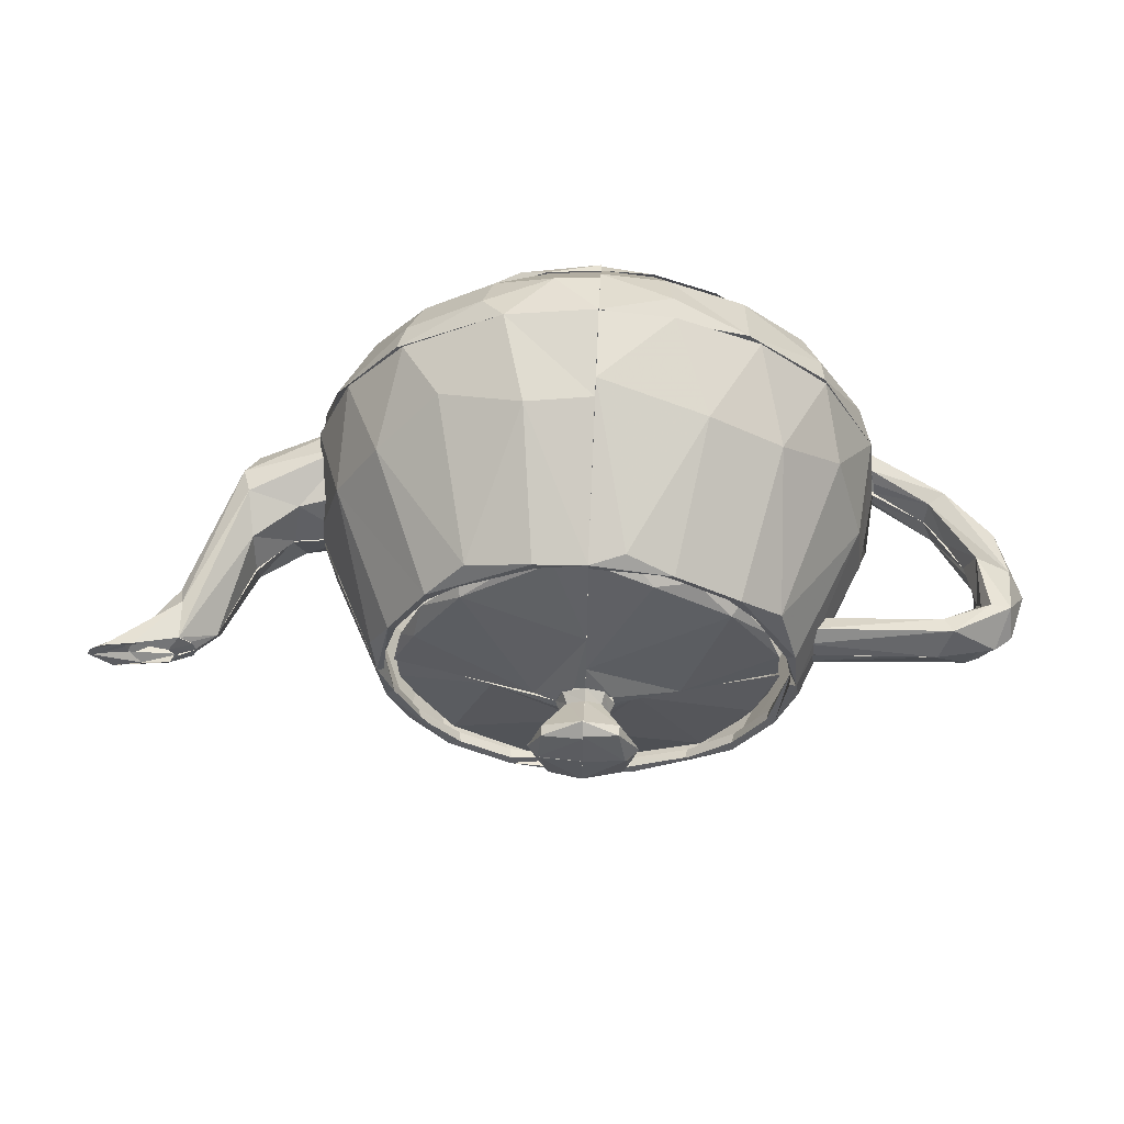
<metadata>
{"format":"obj","ext":"obj","renderer":"f3d","projection":"perspective","resolution":1024,"background":"white","views":[{"elev":57.6,"azim":-177.4,"up":"+Z"}]}
</metadata>
<code>
o Mesh_teapot.001
v 1.343 2.482 -0.3345
v 1.364 2.4 -0.3418
v -1.898 0.5615 0.304
v 2.355 1.744 -0.001235
v 1.75 1.536 0.7407
v -0.2029 2.699 0.001122
v 1.178 2.482 -0.732
v 1.195 2.4 -0.7451
v 0.1136 2.776 -0.1223
v 2.818 2.155 -0.1907
v 0.9035 2.482 -1.053
v 0.9165 2.4 -1.071
v 0.2857 3.134 -0.000121
v -1.925 0.6622 -0.205
v 0.5416 2.482 -1.275
v 0.5486 2.4 -1.296
v 1.777 0.4541 0.4467
v -1.828 0.7173 0.7742
v 2.804 2.455 -7.6e-05
v 0.001056 2.397 -1.405
v 0.001255 1.396 -1.941
v 1.077 0.06753 0.9458
v 0.2406 3.018 -0.279
v 1.392 2.397 2.8e-05
v 0.1858 2.697 -0.07975
v -0.1223 2.776 -0.1136
v 2.378 1.623 -0.2809
v -2.649 1.573 -0.000741
v -2.458 0.8772 0.000371
v 2.573 2.201 -0.1413
v -3.7e-05 0.008394 -0.9888
v 2.359 1.729 5.1e-05
v 2.842 2.451 0.000247
v 0.3625 0.1546 1.453
v -0.9605 0.1507 -1.17
v 2.651 1.296 0.000949
v 1.194 0.4542 1.397
v -1.9 0.6 -0
v -0.2311 2.415 -1.303
v -2.327 2.01 -1e-05
v 2.397 0.9445 0.2386
v 1.11 2.4 0.691
v 0.2311 2.415 1.303
v -6e-05 2.499 -1.391
v 3.302 2.396 0.000542
v 3.087 2.25 0.003171
v 0.000273 2.7 -0.2018
v 3.265 2.422 -0.0782
v -0.3746 3.049 -0.000161
v 0.000284 0.08612 1.482
v 2.013 0.9003 -0.000789
v 2.731 2.392 -0.0769
v -0.000775 3.046 -0.3799
v 1.7 0.6448 0.2506
v 2.83 2.403 -0.07587
v 1.273 2.433 -0.7974
v -0.8343 2.475 -0.9439
v -0.691 2.4 1.11
v 0.07975 2.697 0.1858
v -1.706 0.9002 -1.077
v 0.9909 2.495 -1.059
v -2.324 0.8181 -2e-06
v 3.174 2.409 -0.05544
v 3.111 2.27 -0.002673
v 2.272 1.301 -0.4415
v -1.203 2.4 0.5101
v 0.4467 0.4541 -1.777
v -0.3625 0.1546 1.453
v 1.266 2.4 0.3164
v -1.913 0.5965 -0.1065
v -1.6 2.027 -0.000108
v 0 0 0
v 1.896 1.519 -8e-06
v 0.3534 2.641 0.000278
v -1.5 2.254 -0.000225
v 0.7924 0.1546 -1.275
v -0.2018 2.7 -0.000273
v -0.3799 3.046 0.000775
v 1.293 0.1483 0.7967
v 1.313 2.409 -0.000118
v -1e-05 0.4477 1.821
v 1.203 2.4 -0.5101
v -2.766 1.918 0.2057
v 6.6e-05 0.9003 -2.005
v 0.5521 2.498 -1.33
v 1.705 0.5807 0.001101
v 0.2371 2.432 -1.475
v 1.706 0.9002 1.077
v -1.165 2.478 -0.4249
v -0.7742 0.7173 -1.828
v -0.3625 0.1546 -1.453
v -0.3041 3.127 -0.000133
v 6.3e-05 2.584 0.6466
v -0.00047 2.78 0.1695
v 0.9605 0.1507 1.17
v 0.9439 2.475 -0.8343
v 0.7407 1.536 -1.75
v 0.9458 0.06753 -1.077
v 0.1725 2.699 0.1069
v 1.401 2.492 -0.3595
v -0.7924 0.1546 1.275
v -2.688 1.524 0.18
v 2.838 2.003 -0.121
v -1.303 2.415 0.2311
v 0.3625 0.1546 -1.453
v -1.369 0.08748 0.5636
v -5e-05 0.5559 1.917
v 1.7 1.203 -0.4769
v -2.712 1.582 -0.1704
v -0.2406 3.018 0.279
v 1.077 0.9002 -1.706
v 1.438 2.505 -0.000747
v -1.533 2.177 0.2211
v 2.367 1.63 0.2656
v 1.17 0.1507 -0.9605
v -1.437 0.06291 -0.000235
v -1.786 0.8977 -0.9919
v 2.005 0.9003 6.6e-05
v 0.8343 2.475 0.9439
v 1.541 0.9002 -1.304
v -0.5636 0.08748 -1.369
v -0.3345 2.482 -1.343
v -0.3418 2.4 -1.364
v -1.558 0.4542 -0.9724
v 1.95 0.9002 0.5005
v 2.7 2.4 -0
v 0.5101 2.4 1.203
v -0.732 2.482 -1.178
v -0.7451 2.4 -1.195
v 0.5636 0.08748 1.369
v -0.7407 1.536 1.75
v -1.053 2.482 -0.9035
v -1.071 2.4 -0.9165
v 0.000133 3.127 -0.3041
v 2.53 1.011 -2.6e-05
v -1.275 2.482 -0.5416
v -1.296 2.4 -0.5486
v -2e-06 0.001349 0.399
v -1.275 0.1546 -0.7924
v -1.275 0.1546 0.7925
v -1.405 2.397 -0.001056
v 1.369 0.08748 -0.5636
v -8e-06 1.519 -1.896
v -2.439 2.036 0.1859
v 2.8e-05 2.397 -1.392
v 2.11 1.484 0.000179
v -2.811 2.161 0.003083
v 2.835 2.401 -0.1655
v -2.899 1.946 0.2187
v -1.498 0.1506 -4.6e-05
v -0.5005 0.9002 1.95
v 0.00012 3.134 0.2857
v 1.437 0.06291 0.000235
v -1.46 0.1501 0.3721
v -1.533 2.179 -0.222
v -1.922 0.8995 0.6215
v -2.617 1.94 -7.6e-05
v 1.841 1.536 -0.4611
v -2.452 2.032 -0.1849
v 1.304 0.9002 1.541
v 0.3721 0.1501 1.46
v -2.702 2.176 4.8e-05
v -2.68 1.881 -6.7e-05
v 0.4611 1.536 1.841
v -1.391 2.499 6e-05
v 0.4813 0.7174 -1.924
v 1.653 1.362 -1.028
v -1.028 1.362 -1.653
v 0.9888 0.008394 -3.7e-05
v 2e-06 0.001349 -0.399
v -0.000161 3.049 0.3746
v 0.00047 2.78 -0.1695
v -1.293 0.1483 -0.7967
v -0.9458 0.06753 1.077
v -1.482 0.08612 0.000284
v -1.397 0.4542 1.194
v 1.924 0.7174 0.4813
v -1.921 0.5542 -2.7e-05
v 0.6215 0.8995 1.922
v -2.359 1.123 -0.000444
v -1.924 0.7174 -0.4813
v -1.059 2.495 -0.9909
v 3.17 2.404 0.06599
v 1.922 0.8995 -0.6215
v 2.143 0.8513 -0.398
v 0.1695 2.78 0.00047
v -2.819 1.495 -0.2329
v 0.279 3.018 0.2406
v 1.238 1.536 -1.446
v -0.1327 2.697 0.1546
v -1.506 2.241 -0.1184
v 0.9919 0.8977 -1.786
v 0.000337 2.422 -1.33
v 3.093 2.451 -0.1293
v 3.109 2.47 0.1675
v 0.7967 0.1483 -1.293
v 2.055 1.426 -0.2495
v -1.293 0.7175 -1.51
v -0.6215 0.8995 -1.922
v -1.777 0.4541 -0.4467
v 1e-05 0.4477 -1.821
v 1.558 0.4542 0.9724
v -1.924 0.6616 0.2041
v -2.428 0.9794 -0.2213
v -1.33 2.498 -0.5521
v 0.691 2.4 -1.11
v -1.475 2.432 -0.2371
v -0.4467 0.4541 1.777
v -1.077 0.06753 -0.9458
v -1.69 0.4541 0.7135
v -0.1069 2.699 0.1725
v 2.305 0.7865 0.001129
v 0.3164 2.4 -1.266
v -0.000273 2.7 0.2018
v 2.84 2.442 -0.000408
v -1.941 1.396 -0.001255
v -0.000284 0.08612 -1.482
v -0.000788 0.9003 -2.013
v 2.716 2.401 0.06813
v -0.3595 2.492 -1.401
v 2.799 2.405 0.1558
v -0.001255 1.396 1.941
v 0.2029 2.699 -0.001123
v -1.976 0.8249 0.1961
v -1.446 1.536 -1.238
v -1.893 0.6043 0.001054
v 0.7974 2.433 1.273
v -1.587 2.056 -0.1735
v -6.6e-05 0.9003 2.005
v -0.1546 2.697 -0.1327
v 0.3799 3.046 -0.000775
v -0.000747 2.505 -1.438
v 0.3041 3.127 0.000133
v -6.3e-05 2.584 -0.6466
v 3.198 2.404 -0.000191
v -1.541 0.9002 1.304
v 2.8 2.4 -0
v 1.275 0.1546 -0.7925
v 1.7 1.437 0.001694
v 2.828 2.398 0.06619
v 1.703 0.7405 0.4275
v -1.343 2.482 0.3345
v -1.364 2.4 0.3418
v 3.283 2.435 -0.000168
v 0.2367 3.093 -0.2801
v 1.446 1.536 1.238
v -0.1658 2.78 0.00039
v -1.178 2.482 0.732
v -1.195 2.4 0.7451
v 1.701 0.984 0.515
v 0.000788 0.9003 2.013
v -0.9035 2.482 1.053
v -0.9165 2.4 1.071
v 1.165 2.478 0.4249
v -2.624 1.5 5e-06
v -0.5416 2.482 1.275
v -0.5486 2.4 1.296
v -1.53 0.9002 1.344
v 0.1987 2.695 0.000113
v 0.000278 2.641 -0.3534
v -0.001056 2.397 1.405
v 0.7925 0.1546 1.275
v -2.478 1.987 -0
v 0.1069 2.699 -0.1725
v -1.392 2.397 -2.9e-05
v 1.453 0.1546 0.3625
v -0.6466 2.584 6.2e-05
v 0.1223 2.776 0.1136
v 2.471 1.153 0.3747
v -1.917 0.5559 -5e-05
v 0.001123 2.699 0.2029
v 0.1546 2.697 0.1327
v -1.344 0.9002 -1.53
v 0.3609 0.1483 -1.472
v -2.737 2.097 -0.226
v 3.317 2.476 0.1355
v -2.706 1.804 0.000498
v 2.92 2.404 -0.1994
v -2.415 2.234 0.000586
v -2.04 2.246 -0
v -0.3721 0.1501 -1.46
v 2.802 2.138 0.1943
v -2.506 1.303 1e-05
v -0.1725 2.699 -0.1069
v 6e-05 2.499 1.391
v -2.384 2.234 -0.00012
v 1.821 0.4477 1e-05
v -1.17 0.1507 0.9605
v -0.3164 2.4 1.266
v -1.238 1.536 1.446
v -0.9439 2.475 0.8343
v 1.028 1.362 1.653
v 2.697 2.405 -0.000382
v 0.1658 2.78 -0.00039
v -0.1695 2.78 -0.00047
v 2.7 2.4 -0
v -0.8515 2.4 -0.9934
v -2.955 1.868 -0.1811
v -2.825 1.309 0.1461
v -0.7967 0.1483 1.293
v -2.687 1.076 -0.001244
v -0.9909 2.495 1.059
v 1.699 0.6844 -0.3437
v 1.53 0.9002 -1.344
v 2.409 1.349 0.425
v -2.999 1.645 0.000457
v -2.931 1.478 -0.1187
v -0.001123 2.699 -0.2029
v 3.293 2.467 -0.1535
v 2.063 1.4 0.3185
v -0.00039 2.78 -0.1658
v 3.411 2.476 0.07703
v -0.9888 0.008394 3.7e-05
v 1.492 0.1543 8e-06
v -1.95 0.9002 -0.5005
v -0.304 0.5615 -1.898
v 0.1327 2.697 -0.1546
v 1.7 1.31 0.3623
v -0.000337 2.422 1.33
v -1.51 0.7175 1.293
v 0.4249 2.478 -1.165
v 1.293 0.7175 1.51
v -0.000133 3.127 0.3041
v 0.5005 0.9002 -1.95
v -0.5521 2.498 1.33
v -1.304 0.9002 -1.541
v -0.2371 2.432 1.475
v -0.7135 0.4541 -1.69
v -1.194 0.4542 -1.397
v -1.077 0.9002 1.706
v 0.000113 2.695 -0.1987
v 2.837 2.003 0.123
v -0.3534 2.641 -0.000278
v -1.266 2.4 -0.3164
v -0.00012 3.134 -0.2857
v 1.898 0.5615 -0.304
v -1.11 2.4 -0.691
v -0.1987 2.695 -0.000113
v -0.000113 2.695 0.1987
v -1.401 2.492 0.3595
v -0.000118 2.409 -1.313
v 0.9724 0.4542 -1.558
v -1.492 0.1543 -8e-06
v -2.636 2.161 -0.1831
v 1.344 0.9002 1.53
v -1.977 0.8254 -0.1946
v -1.997 0.8801 0.1137
v -0.399 0.001349 -2e-06
v 2.399 0.9483 -0.2407
v 2.872 2.017 0.00027
v -1.472 0.1483 -0.3609
v -1.438 2.505 0.000747
v 0.000747 2.505 1.438
v -0.000235 0.06291 1.437
v -0.3609 0.1483 1.472
v -0.000278 2.641 0.3534
v 1.69 0.4541 -0.7135
v 2.728 2.399 -0.08928
v 2.48 1.319 -0.4009
v 1.33 2.422 0.000337
v 3.7e-05 0.008394 0.9888
v 0.3345 2.482 1.343
v 0.3418 2.4 1.364
v -0.2801 3.093 -0.2367
v -1.33 2.422 -0.000337
v -3.029 1.73 -0.001156
v -2 0.9017 -0.0002
v 0.732 2.482 1.178
v 0.7451 2.4 1.195
v 8e-06 1.519 1.896
v 3.421 2.481 -4e-06
v 1.053 2.482 0.9035
v 1.071 2.4 0.9165
v 0.8515 2.4 0.9934
v 1.941 1.396 0.001255
v 1.275 2.482 0.5416
v 1.296 2.4 0.5486
v 1.46 0.1501 -0.3721
v 2.875 2.458 0.07413
v 1.498 0.1506 4.6e-05
v 1.405 2.397 0.001055
v 1.275 0.1546 0.7924
v -0.07975 2.697 -0.1858
v -1.841 1.536 0.4611
v -2.8e-05 2.397 1.392
v 2.568 2.283 0.000123
v 0.000235 0.06291 -1.437
v 1.51 0.7175 -1.293
v 0.2801 3.093 0.2367
v 0.00039 2.78 0.1658
v 2.887 2.465 -0.0834
v 0.2018 2.7 0.000273
v -1.506 2.241 0.121
v -0.9934 2.4 0.8515
v -2.726 1.907 -0.181
v -1.453 0.1546 0.3625
v -1.653 1.362 1.028
v 0.6466 2.584 -6.3e-05
v -1.75 1.536 -0.7407
v 1.786 0.8977 0.9919
v 1.303 2.415 -0.2311
v -2.93 2.062 0.000174
v 0.000118 2.409 1.313
v -1.998 0.8778 -0.1122
v 1.391 2.499 -6e-05
v -2.44 1.155 -0.1841
v 1.7 0.6 -0
v -0.279 3.018 -0.2406
v 0.7135 0.4541 1.69
v -1.273 2.433 0.7974
v -0.1136 2.776 0.1223
v 1.453 0.1546 -0.3625
v -0.5101 2.4 -1.203
v -0.9919 0.8977 1.786
v -0.2367 3.093 0.2801
v 3.22 2.401 -0.1337
v -2.374 1.09 0.1845
v 0 3.15 -0
v 8e-06 0.1543 -1.492
v -1.313 2.409 0.000118
v 0.7742 0.7173 1.828
v 1.059 2.495 0.9909
v -2.009 0.8821 -0.000123
v 1.828 0.7173 -0.7742
v -1.453 0.1546 -0.3625
v -1.896 1.519 7e-06
v 0.000161 3.049 -0.3746
v 0.304 0.5615 1.898
v -8e-06 0.1543 1.492
v 0.000775 3.046 0.3799
v 1.482 0.08612 -0.000284
v -2.903 1.657 0.2186
v -0.4249 2.478 1.165
v 4.6e-05 0.1506 -1.498
v 0.3746 3.049 0.000161
v 2.615 1.298 -0.2007
v -2.714 1.881 0.1108
v -0.1858 2.697 0.07975
v -0.4611 1.536 -1.841
v -0.4813 0.7174 1.924
v -1.59 2.053 0.1575
v -1.983 2.023 -0
v 2.731 2.393 0.07948
v 0.399 0.001349 2e-06
v 1.33 2.498 0.5521
v 1.917 0.5559 5e-05
v 1.475 2.432 0.2371
v 1.472 0.1483 0.3609
v -0.7925 0.1546 -1.275
v -4.6e-05 0.1506 1.498
v 5e-05 0.5559 -1.917
v -2.479 1.019 0.223
v 0.9934 2.4 -0.8515
v 3.445 2.471 -0.00072
v -0.9724 0.4542 1.558
v -0.7974 2.433 -1.273
v 1.397 0.4542 -1.194
v -2.005 0.9003 -6.6e-05
v 0.3595 2.492 1.401
v -0.2857 3.134 0.00012
v 1.7 1.445 -0.002636
v 2.131 1.494 -0.000184
v -2.499 2.151 0.2196
f 1 2 24
f 359 10 103
f 290 302 410
f 103 436 359
f 7 8 2
f 2 1 7
f 350 135 103
f 395 277 109
f 11 12 8
f 8 7 11
f 395 159 157
f 45 454 312
f 15 16 12
f 12 11 15
f 294 223 317
f 417 102 432
f 228 159 275
f 16 15 20
f 408 26 295
f 254 42 69
f 18 210 176
f 18 258 156
f 74 259 59
f 305 282 221
f 445 447 112
f 199 316 90
f 291 66 394
f 328 91 449
f 187 298 275
f 367 270 3
f 205 399 207
f 437 102 277
f 169 142 431
f 277 157 437
f 190 411 247
f 312 183 276
f 110 411 94
f 255 277 102
f 452 432 299
f 34 409 428
f 382 202 37
f 112 1 24
f 277 28 109
f 37 95 382
f 399 205 182
f 449 329 328
f 98 115 142
f 260 96 321
f 93 43 119
f 25 398 260
f 273 90 198
f 67 166 192
f 17 266 287
f 289 319 433
f 119 127 374
f 418 335 92
f 85 20 15
f 422 368 362
f 32 146 114
f 20 85 44
f 5 88 125
f 313 106 175
f 298 402 275
f 23 9 172
f 56 167 189
f 209 173 35
f 23 245 231
f 348 313 31
f 189 120 111
f 57 413 297
f 72 170 169
f 47 172 9
f 392 186 268
f 177 17 287
f 22 79 95
f 412 336 446
f 406 28 255
f 398 80 401
f 305 221 114
f 412 357 336
f 100 1 112
f 225 326 60
f 406 187 109
f 120 189 167
f 7 1 61
f 1 100 61
f 391 19 33
f 335 53 364
f 61 11 7
f 236 290 397
f 29 226 203
f 391 278 358
f 85 15 11
f 11 61 85
f 445 5 447
f 227 422 459
f 108 197 65
f 48 309 454
f 215 237 55
f 119 74 93
f 160 246 292
f 398 25 259
f 89 337 334
f 441 144 40
f 387 274 196
f 37 322 421
f 116 150 351
f 176 288 101
f 279 162 147
f 117 124 200
f 187 406 204
f 164 459 353
f 33 215 391
f 131 325 302
f 79 22 153
f 461 462 197
f 143 218 199
f 337 89 57
f 232 143 439
f 332 46 282
f 345 322 400
f 30 52 148
f 298 307 306
f 416 64 10
f 56 61 100
f 153 380 448
f 152 430 389
f 142 115 378
f 422 246 5
f 460 415 323
f 220 439 456
f 345 421 322
f 446 314 412
f 85 97 87
f 239 310 146
f 375 112 447
f 147 463 279
f 158 100 112
f 232 44 85
f 85 87 232
f 99 59 259
f 127 119 43
f 21 324 84
f 386 296 52
f 380 287 266
f 375 125 118
f 214 94 411
f 96 82 453
f 454 63 235
f 463 149 83
f 130 95 161
f 442 71 441
f 180 283 417
f 211 438 339
f 247 6 190
f 321 206 213
f 436 349 359
f 454 371 312
f 311 308 230
f 13 231 245
f 250 269 305
f 5 445 422
f 14 204 406
f 64 103 10
f 224 417 452
f 406 346 14
f 180 367 404
f 301 70 62
f 426 367 156
f 425 200 124
f 422 372 368
f 144 437 157
f 404 406 180
f 310 239 318
f 185 349 135
f 313 174 106
f 192 342 67
f 150 178 425
f 246 160 88
f 179 428 421
f 26 408 53
f 347 417 224
f 456 168 225
f 161 50 130
f 291 394 58
f 202 400 322
f 176 140 288
f 187 275 395
f 361 22 130
f 334 365 89
f 262 37 409
f 83 102 437
f 431 378 380
f 336 184 51
f 48 454 45
f 450 81 68
f 414 455 208
f 125 375 5
f 218 451 316
f 216 352 207
f 122 123 145
f 295 49 408
f 55 391 215
f 433 58 289
f 128 129 123
f 123 122 128
f 96 260 398
f 135 86 185
f 132 133 129
f 129 128 132
f 75 286 279
f 176 320 18
f 136 137 133
f 133 132 136
f 298 187 307
f 460 78 415
f 413 57 39
f 137 136 141
f 22 361 153
f 304 424 388
f 418 152 233
f 46 45 312
f 344 191 155
f 359 185 65
f 27 30 148
f 384 340 352
f 455 101 68
f 163 277 395
f 411 190 214
f 233 389 435
f 226 29 62
f 17 177 400
f 188 389 430
f 169 153 361
f 292 227 164
f 111 97 189
f 177 51 400
f 389 188 435
f 91 316 451
f 444 169 361
f 64 350 103
f 145 232 122
f 268 188 430
f 37 262 95
f 4 386 30
f 409 34 262
f 234 39 57
f 166 218 192
f 361 130 50
f 101 455 176
f 225 182 456
f 301 307 187
f 152 389 233
f 200 425 178
f 153 448 79
f 387 434 274
f 205 141 136
f 121 35 281
f 182 225 399
f 141 205 165
f 282 305 269
f 191 344 286
f 388 457 342
f 276 282 46
f 459 362 353
f 335 364 92
f 310 114 146
f 281 217 121
f 287 51 177
f 172 427 23
f 157 263 144
f 234 341 39
f 354 450 355
f 245 23 427
f 186 435 188
f 291 356 267
f 353 370 164
f 31 209 121
f 455 414 320
f 451 419 91
f 220 122 232
f 344 155 275
f 202 382 266
f 97 85 61
f 182 128 122
f 122 220 182
f 124 117 198
f 279 393 75
f 182 132 128
f 156 397 384
f 22 95 130
f 40 442 441
f 205 136 132
f 132 182 205
f 240 195 276
f 354 355 300
f 77 295 26
f 151 222 131
f 183 312 371
f 217 281 434
f 324 21 97
f 72 138 313
f 379 240 237
f 393 279 463
f 269 332 282
f 415 110 171
f 116 351 173
f 92 364 49
f 60 399 225
f 102 417 283
f 365 333 89
f 411 110 78
f 230 26 311
f 423 180 417
f 149 432 102
f 102 83 149
f 66 291 104
f 276 183 240
f 342 192 388
f 267 420 104
f 367 181 178
f 445 381 376
f 286 280 191
f 96 453 206
f 456 182 220
f 138 361 313
f 268 272 392
f 320 176 455
f 31 121 217
f 304 388 192
f 386 443 126
f 302 290 131
f 270 343 396
f 418 460 323
f 457 238 115
f 185 303 108
f 36 41 212
f 188 268 186
f 352 165 205
f 205 207 352
f 168 456 439
f 167 56 158
f 417 347 423
f 383 234 333
f 206 321 96
f 454 194 63
f 3 156 367
f 134 245 427
f 199 168 439
f 41 241 212
f 82 96 401
f 221 195 379
f 292 179 160
f 463 113 393
f 200 181 117
f 267 104 291
f 333 338 383
f 408 364 53
f 282 276 195
f 40 157 159
f 360 74 254
f 255 180 406
f 409 421 428
f 300 174 354
f 70 301 204
f 372 422 445
f 299 29 452
f 154 175 106
f 359 148 10
f 144 441 113
f 390 271 272
f 148 359 65
f 315 216 399
f 187 204 301
f 179 292 164
f 406 404 346
f 38 62 70
f 93 403 43
f 264 25 331
f 147 402 149
f 317 9 294
f 325 131 327
f 267 438 338
f 357 412 238
f 402 366 149
f 424 304 184
f 57 297 337
f 114 310 305
f 113 463 144
f 366 301 299
f 208 440 414
f 196 98 387
f 50 161 450
f 428 179 251
f 440 208 81
f 386 32 114
f 149 463 147
f 76 342 457
f 391 358 293
f 273 198 117
f 242 243 265
f 90 328 329
f 340 384 410
f 385 353 362
f 248 249 243
f 243 242 248
f 124 139 425
f 27 197 462
f 252 253 249
f 249 248 252
f 424 357 457
f 299 432 366
f 256 257 253
f 253 252 256
f 416 10 148
f 439 220 232
f 286 344 162
f 257 256 261
f 309 194 454
f 46 332 350
f 459 164 227
f 201 218 166
f 194 309 391
f 400 202 17
f 139 124 329
f 13 245 134
f 184 167 158
f 216 315 458
f 440 251 414
f 36 350 332
f 330 131 290
f 119 374 42
f 430 390 268
f 212 54 407
f 4 27 462
f 452 203 224
f 198 329 124
f 72 348 31
f 210 18 3
f 237 33 379
f 144 83 437
f 265 352 242
f 34 428 107
f 53 311 26
f 396 210 3
f 107 429 34
f 418 13 134
f 175 154 150
f 293 19 391
f 434 201 105
f 148 65 27
f 219 379 293
f 316 199 218
f 443 386 221
f 156 3 18
f 91 328 316
f 325 261 256
f 199 439 143
f 58 433 291
f 261 325 285
f 73 51 184
f 362 459 422
f 55 194 391
f 88 5 246
f 67 105 201
f 195 221 282
f 9 317 47
f 97 111 324
f 51 446 336
f 174 313 354
f 381 445 405
f 93 59 339
f 54 212 241
f 179 164 370
f 98 196 115
f 272 268 390
f 9 23 231
f 396 3 270
f 210 396 140
f 231 294 9
f 340 242 352
f 421 345 179
f 421 409 37
f 364 408 49
f 302 248 242
f 242 340 302
f 303 185 86
f 169 98 142
f 302 252 248
f 189 61 56
f 216 207 399
f 263 40 144
f 325 256 252
f 252 302 325
f 326 225 168
f 333 57 89
f 269 250 241
f 361 354 313
f 41 36 269
f 258 320 414
f 328 90 316
f 52 30 386
f 406 109 28
f 310 318 250
f 378 431 142
f 410 397 290
f 209 35 121
f 379 219 221
f 78 247 411
f 240 379 195
f 203 452 29
f 167 184 120
f 329 449 35
f 173 209 116
f 313 116 31
f 94 171 110
f 197 108 461
f 356 339 438
f 352 426 384
f 159 228 71
f 110 415 78
f 159 395 275
f 21 87 97
f 395 109 187
f 410 302 340
f 344 275 402
f 457 115 76
f 397 410 384
f 290 236 330
f 106 288 154
f 398 401 96
f 375 447 5
f 112 73 158
f 238 457 357
f 319 356 433
f 181 200 178
f 26 230 77
f 181 367 117
f 353 285 325
f 325 327 353
f 234 383 331
f 283 255 102
f 370 251 179
f 184 336 424
f 397 156 236
f 280 75 191
f 222 353 327
f 59 93 74
f 81 251 440
f 140 176 210
f 436 103 135
f 432 149 366
f 213 193 321
f 227 292 246
f 402 162 344
f 246 422 227
f 251 107 428
f 284 383 338
f 184 158 73
f 185 359 349
f 258 18 320
f 30 27 4
f 46 312 276
f 371 235 183
f 222 327 131
f 209 31 116
f 260 331 25
f 157 163 395
f 72 444 361
f 105 67 342
f 100 158 56
f 266 17 202
f 112 405 445
f 71 40 159
f 323 415 171
f 208 68 81
f 14 70 204
f 90 273 199
f 42 254 119
f 74 119 254
f 322 37 202
f 349 436 135
f 168 199 326
f 174 288 106
f 342 76 105
f 309 48 278
f 156 384 426
f 241 41 269
f 68 208 455
f 222 151 229
f 170 31 169
f 69 360 254
f 357 424 336
f 250 305 310
f 194 55 63
f 301 306 307
f 174 300 288
f 114 221 386
f 301 29 299
f 64 416 244
f 362 363 385
f 329 198 90
f 108 65 185
f 399 60 315
f 368 369 363
f 363 362 368
f 432 452 417
f 275 155 228
f 372 373 369
f 369 368 372
f 98 169 387
f 131 330 151
f 376 377 373
f 373 372 376
f 61 189 97
f 457 388 424
f 57 333 234
f 377 376 381
f 193 260 321
f 197 27 65
f 445 376 372
f 329 35 139
f 21 232 87
f 356 291 433
f 31 387 169
f 438 267 356
f 33 293 379
f 166 67 201
f 306 402 298
f 278 391 309
f 83 144 463
f 332 269 36

</code>
